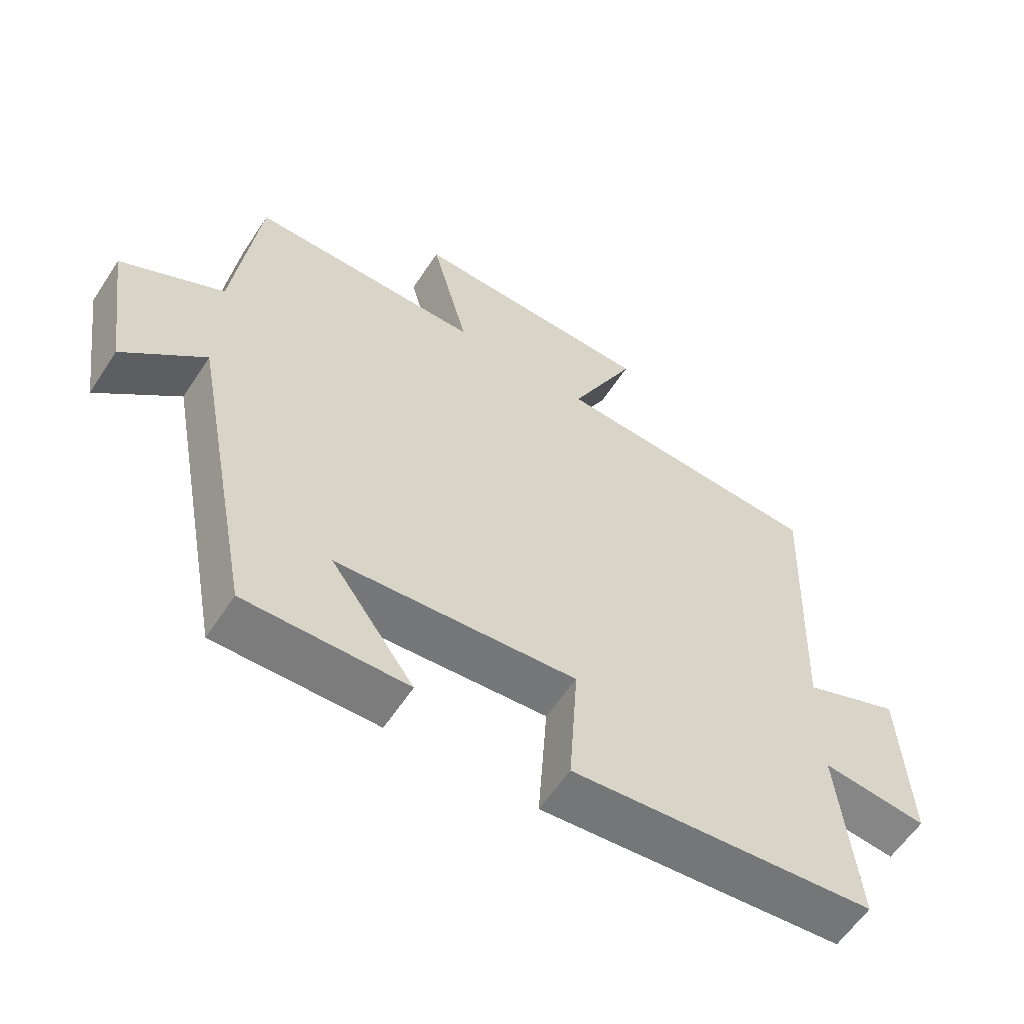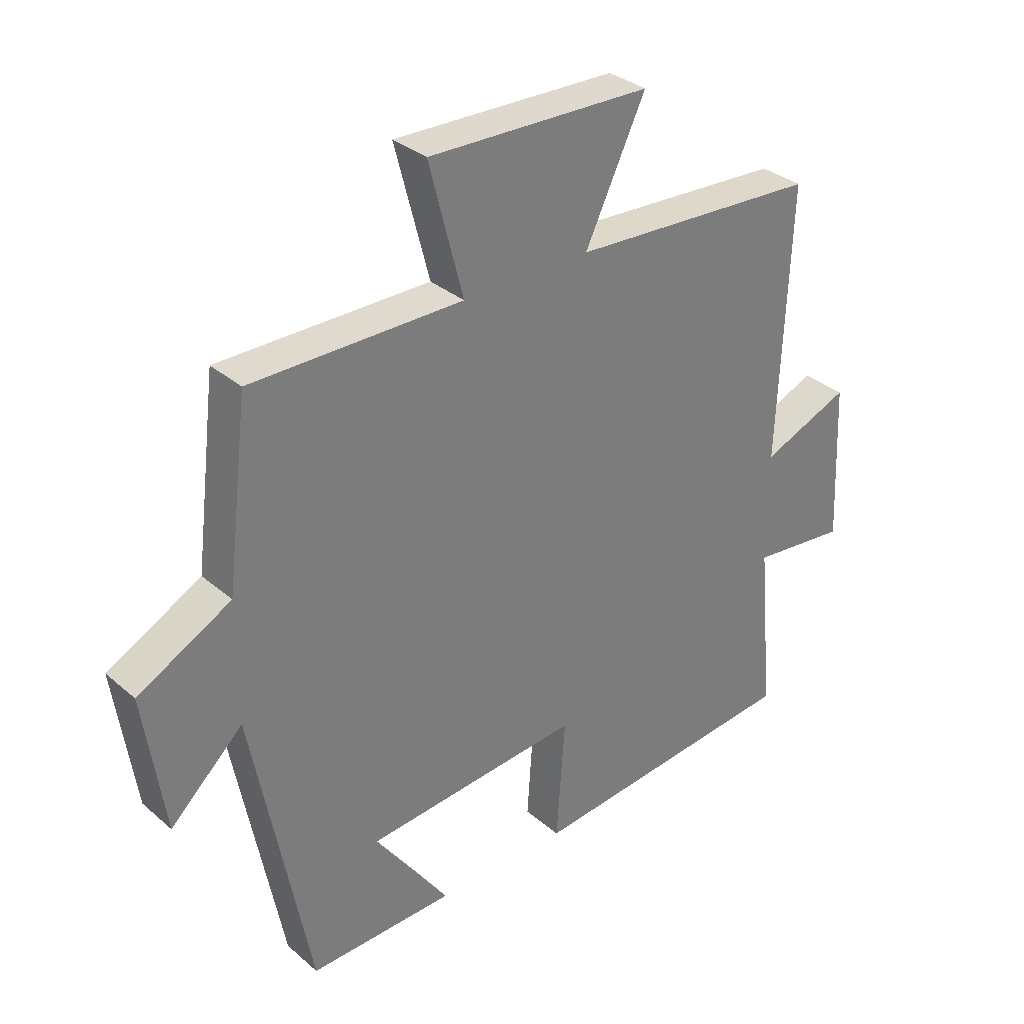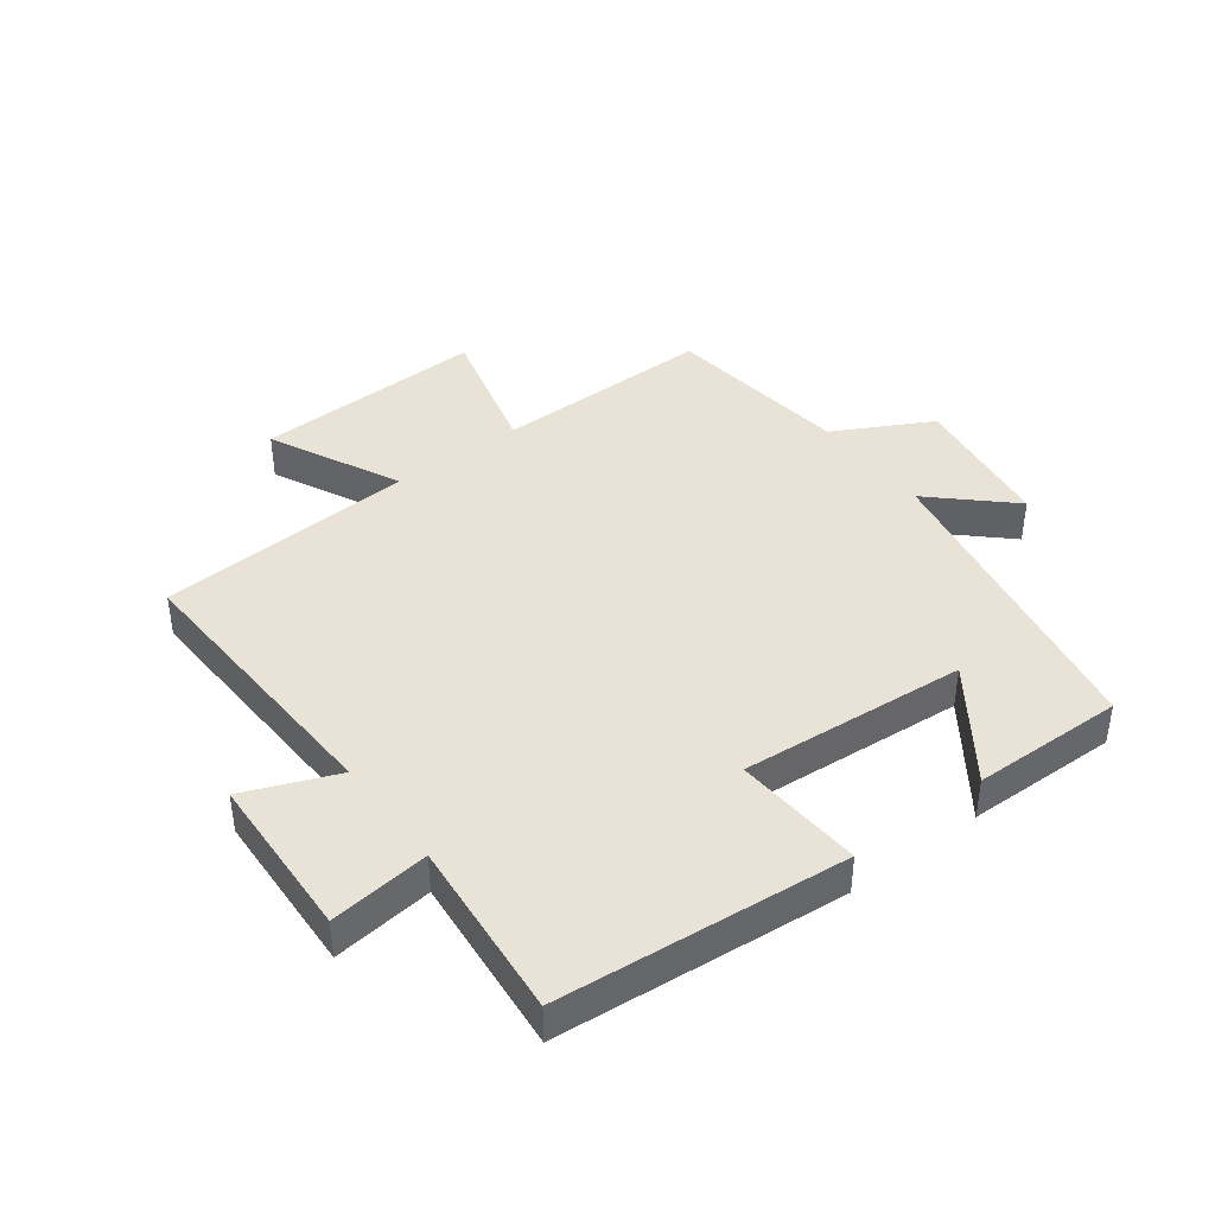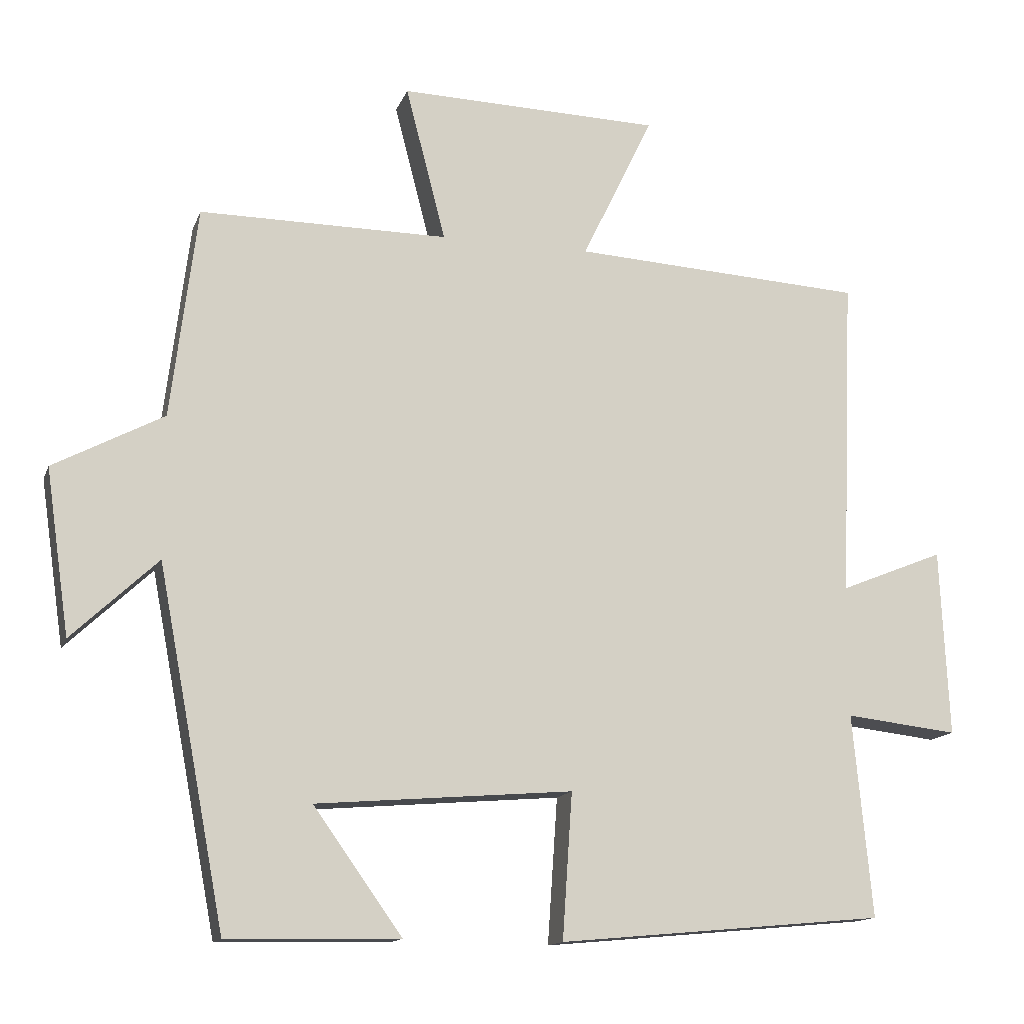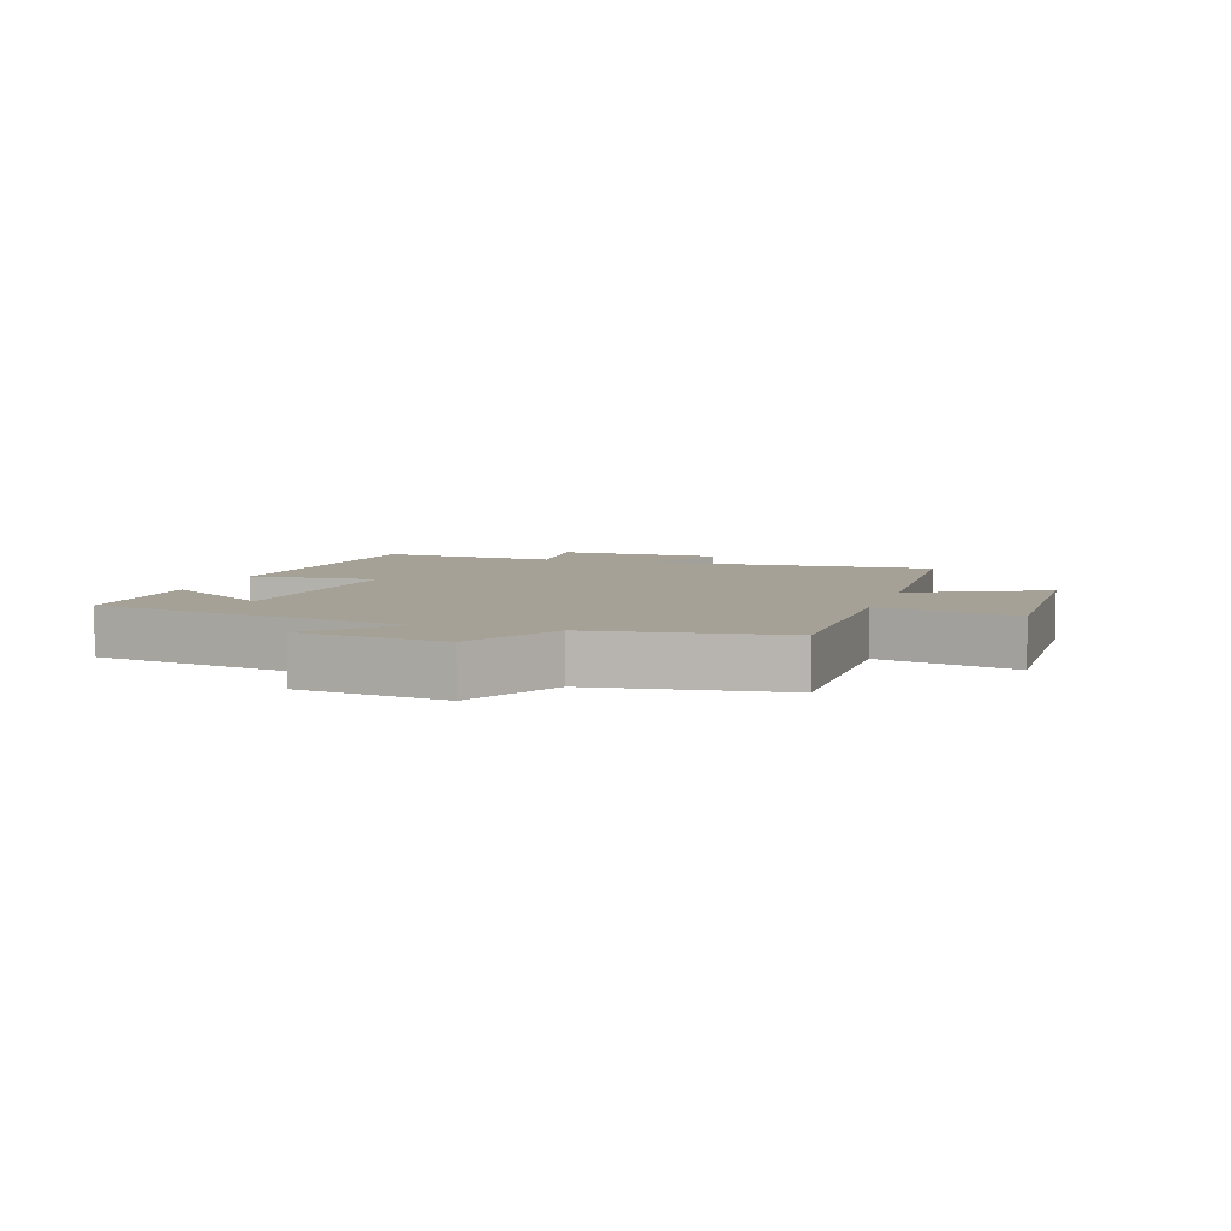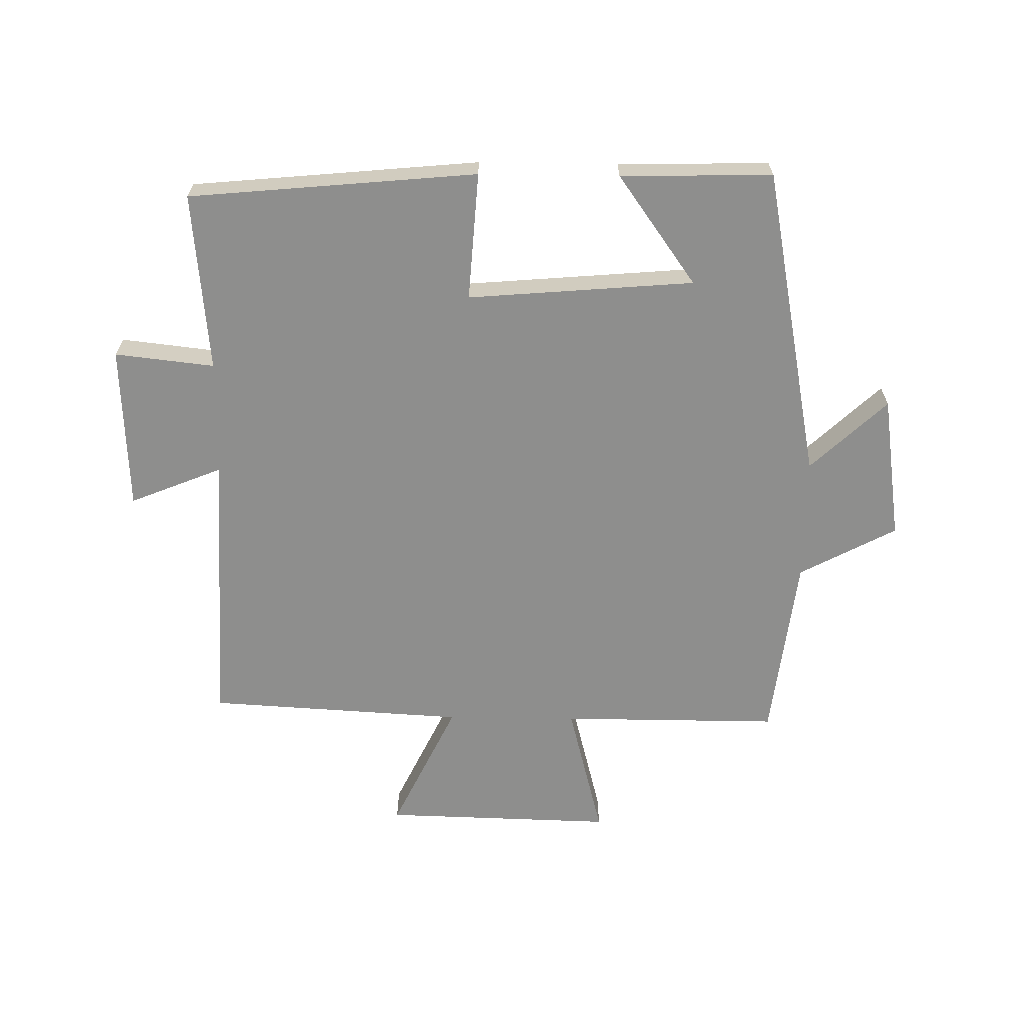
<metadata>
{"format":"obj","ext":"obj","renderer":"f3d","projection":"perspective","resolution":1024,"background":"white","views":[{"elev":-59.3,"azim":-33.1,"up":"+Z"},{"elev":32.7,"azim":-40.4,"up":"+Z"},{"elev":41.4,"azim":142.9,"up":"+Y"},{"elev":-14.1,"azim":-16.1,"up":"+Z"},{"elev":6.0,"azim":-72.6,"up":"+Y"},{"elev":-64.8,"azim":179.2,"up":"+Y"}]}
</metadata>
<code>
v 0.519 0.07 0.476
v 0.5 0.07 0.019
v 0.648 0.07 0.079
v 0.66 0.07 -0.187
v 0.5 0.07 -0.169
v 0.527 0.07 -0.457
v 0.064 0.07 -0.5
v 0.078 0.07 -0.294
v -0.286 0.07 -0.324
v -0.16 0.07 -0.5
v -0.404 0.07 -0.505
v -0.5 0.07 -0.002
v -0.622 0.07 -0.117
v -0.656 0.07 0.117
v -0.5 0.07 0.2
v -0.463 0.07 0.501
v -0.11 0.07 0.5
v -0.167 0.07 0.72
v 0.205 0.07 0.71
v 0.104 0.07 0.5
v 0.519 0 0.476
v 0.5 0 0.019
v 0.648 0 0.079
v 0.66 0 -0.187
v 0.5 0 -0.169
v 0.527 0 -0.457
v 0.064 0 -0.5
v 0.078 0 -0.294
v -0.286 0 -0.324
v -0.16 0 -0.5
v -0.404 0 -0.505
v -0.5 0 -0.002
v -0.622 0 -0.117
v -0.656 0 0.117
v -0.5 0 0.2
v -0.463 0 0.501
v -0.11 0 0.5
v -0.167 0 0.72
v 0.205 0 0.71
v 0.104 0 0.5
f 17 18 19 20
f 17 20 1 2
f 15 16 17 2
f 12 13 14 15
f 12 15 2
f 9 10 11
f 9 11 12
f 8 9 12 2
f 5 6 7 8
f 2 3 4 5
f 2 5 8
f 40 39 38 37
f 22 21 40 37
f 22 37 36 35
f 35 34 33 32
f 22 35 32
f 31 30 29
f 32 31 29
f 22 32 29 28
f 28 27 26 25
f 25 24 23 22
f 28 25 22
f 1 21 22 2
f 2 22 23 3
f 3 23 24 4
f 4 24 25 5
f 5 25 26 6
f 6 26 27 7
f 7 27 28 8
f 8 28 29 9
f 9 29 30 10
f 10 30 31 11
f 11 31 32 12
f 12 32 33 13
f 13 33 34 14
f 14 34 35 15
f 15 35 36 16
f 16 36 37 17
f 17 37 38 18
f 18 38 39 19
f 19 39 40 20
f 20 40 21 1

</code>
